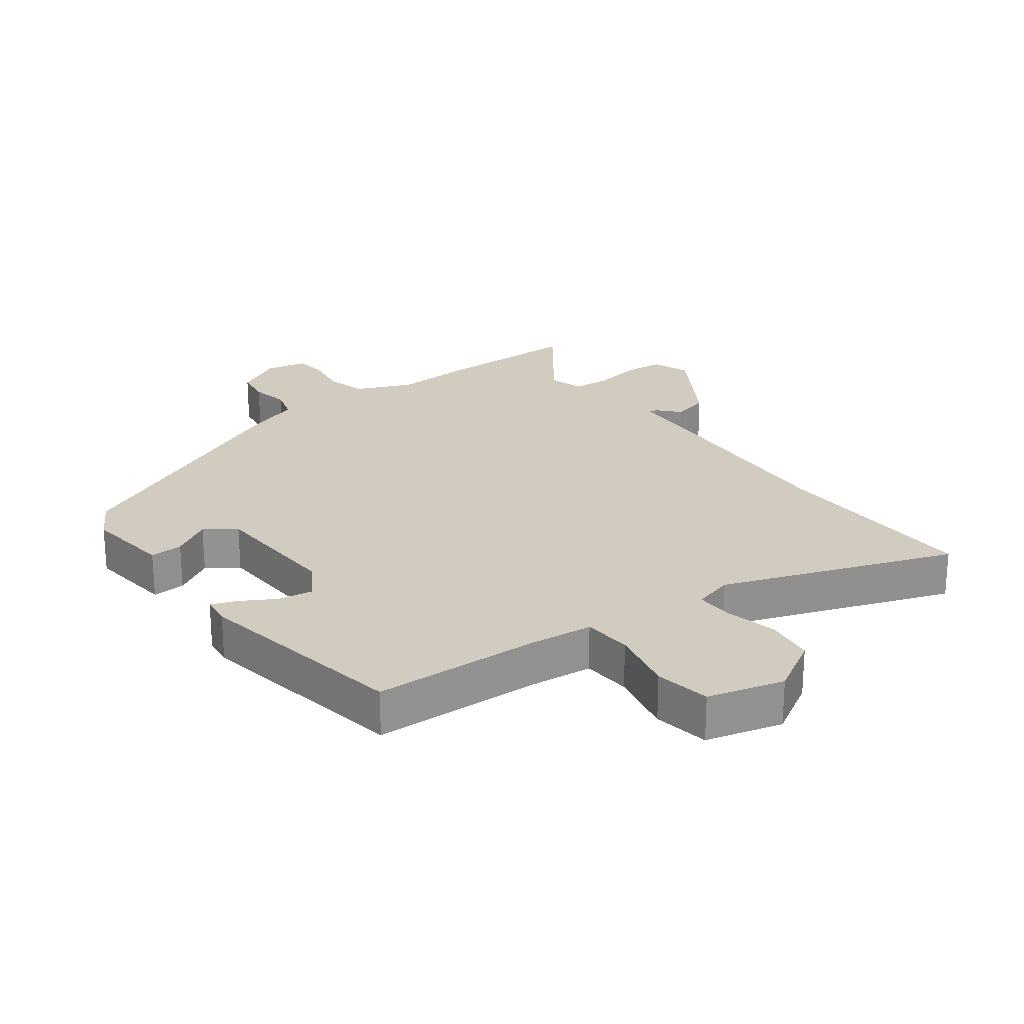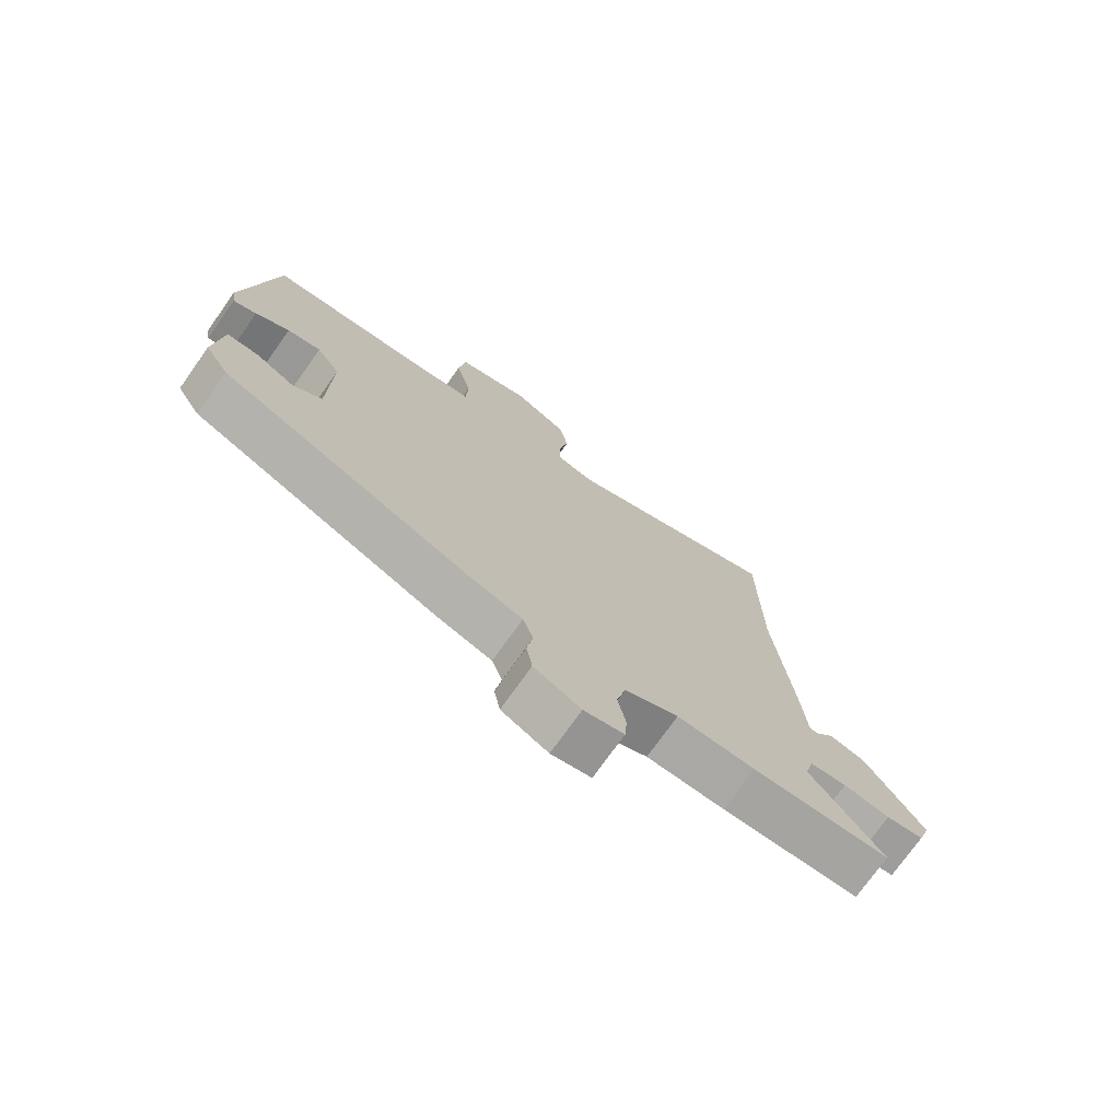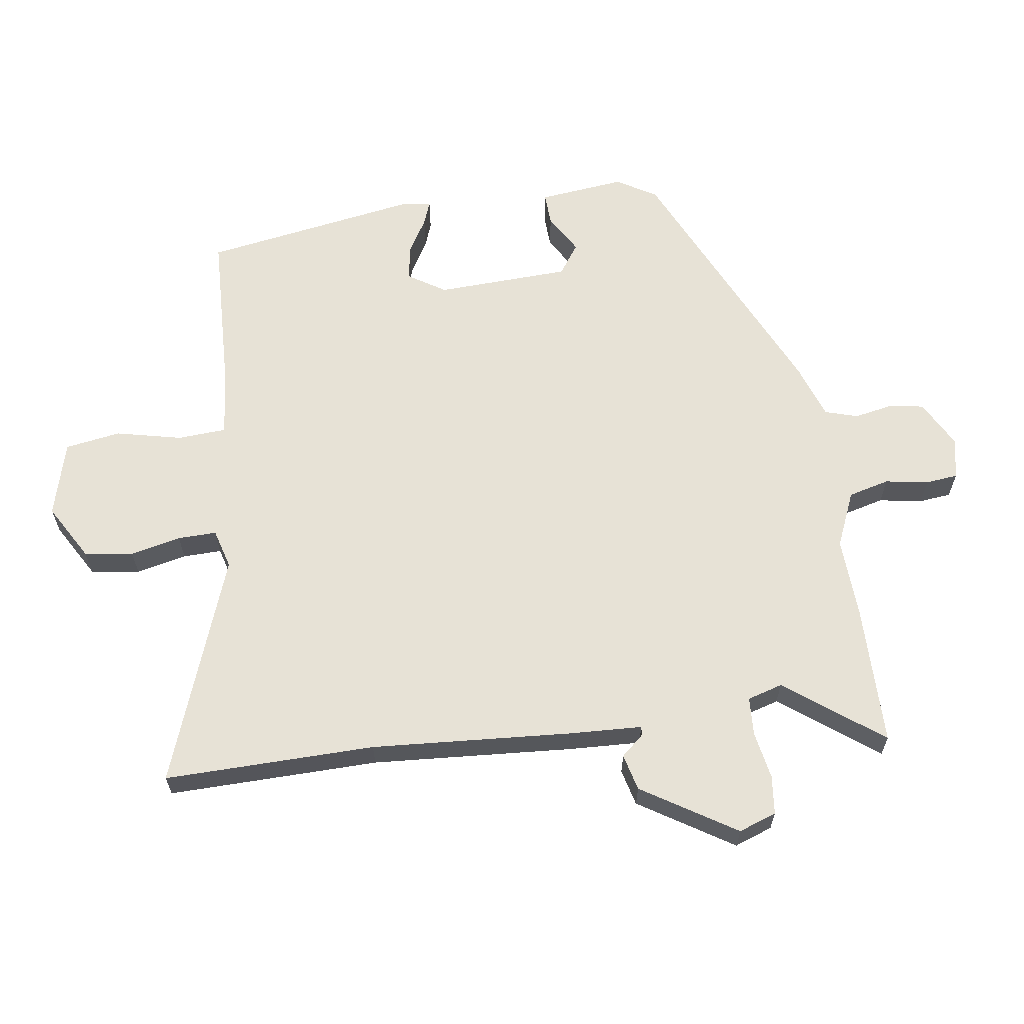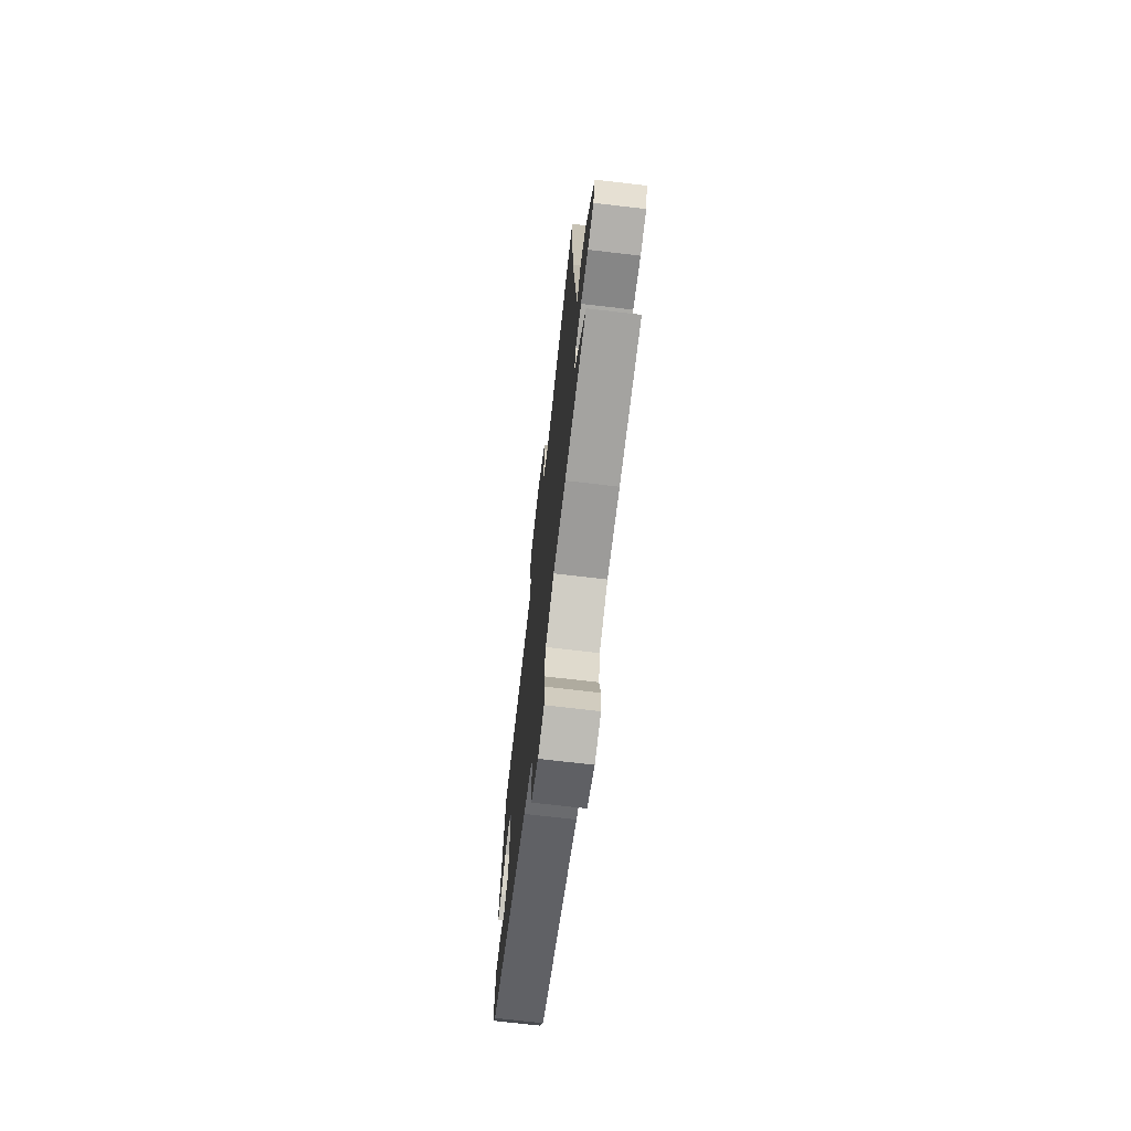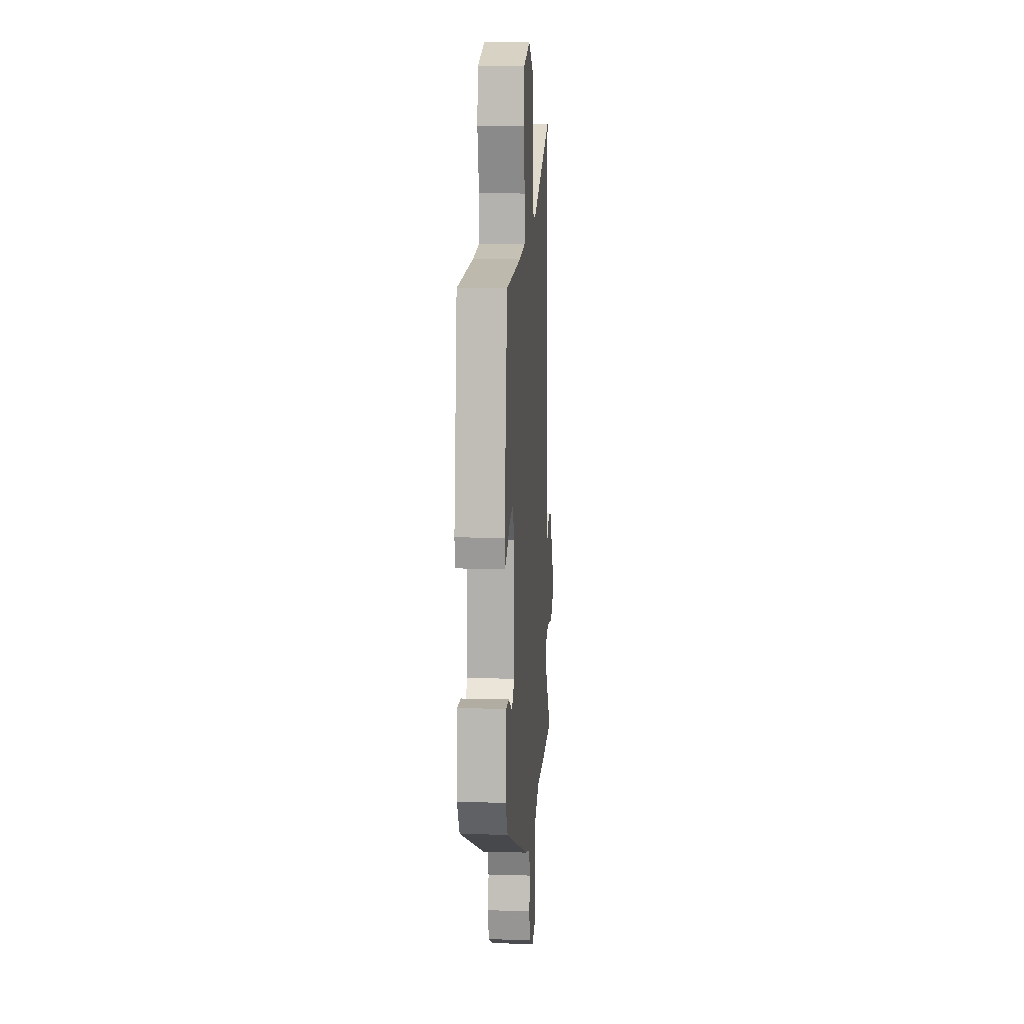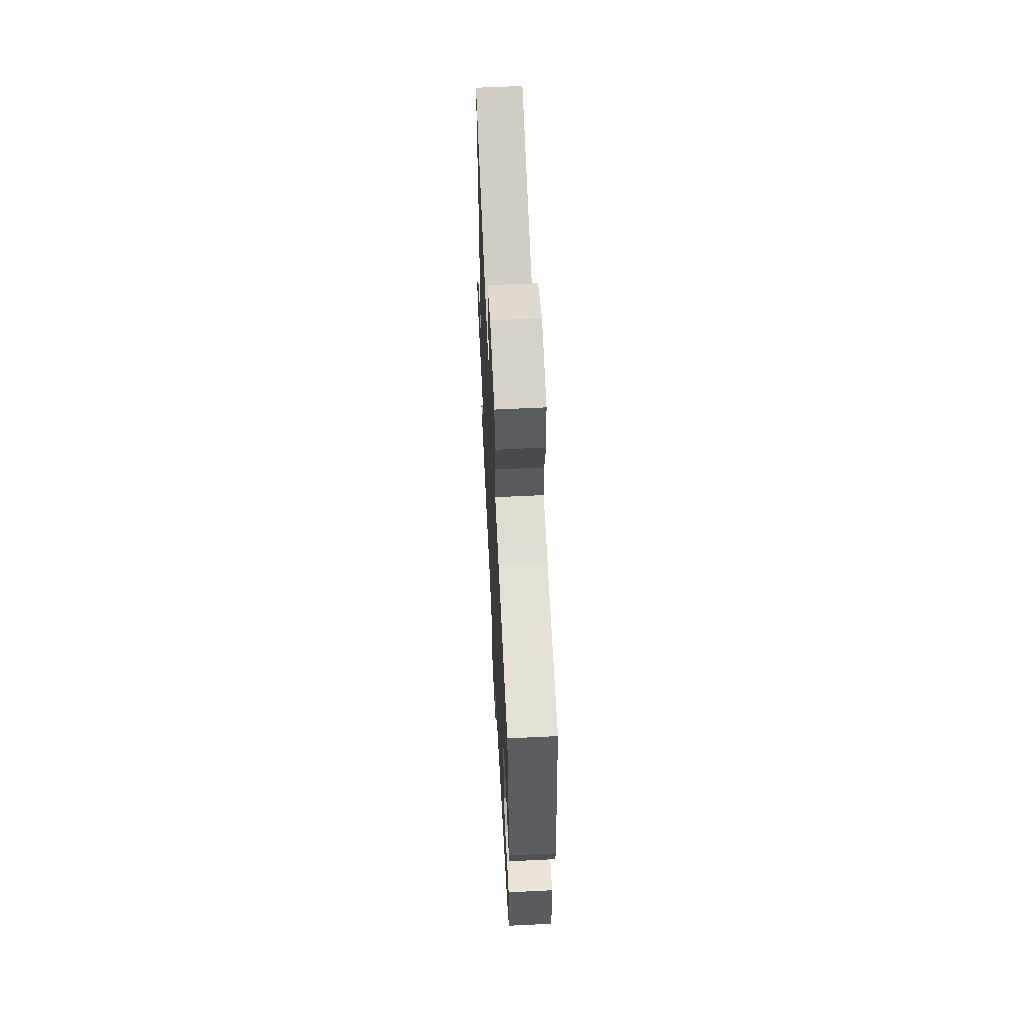
<metadata>
{"format":"obj","ext":"obj","renderer":"f3d","projection":"perspective","resolution":1024,"background":"white","views":[{"elev":24.0,"azim":-38.4,"up":"+Y"},{"elev":-74.4,"azim":-35.4,"up":"+Z"},{"elev":63.0,"azim":80.5,"up":"+Y"},{"elev":-71.1,"azim":83.3,"up":"+Z"},{"elev":11.6,"azim":-85.9,"up":"+Z"},{"elev":62.1,"azim":-92.8,"up":"+Z"}]}
</metadata>
<code>
v 0.499 0.07 0.652
v 0.501 0.07 0.32
v 0.53 0.07 0.006
v 0.538 0.07 -0.11
v 0.552 0.07 -0.108
v 0.582 0.07 -0.072
v 0.64 0.07 -0.085
v 0.736 0.07 -0.23
v 0.716 0.07 -0.29
v 0.655 0.07 -0.298
v 0.579 0.07 -0.286
v 0.519 0.07 -0.291
v 0.504 0.07 -0.347
v 0.622 0.07 -0.496
v 0.398 0.07 -0.503
v 0.271 0.07 -0.5
v 0.184 0.07 -0.54
v 0.169 0.07 -0.605
v 0.182 0.07 -0.673
v 0.178 0.07 -0.724
v 0.113 0.07 -0.739
v 0.037 0.07 -0.701
v 0.027 0.07 -0.645
v 0.037 0.07 -0.585
v 0.02 0.07 -0.534
v -0.068 0.07 -0.506
v -0.473 0.07 -0.332
v -0.512 0.07 -0.27
v -0.5 0.07 -0.134
v -0.448 0.07 -0.135
v -0.385 0.07 -0.17
v -0.338 0.07 -0.135
v -0.334 0.07 0.076
v -0.373 0.07 0.134
v -0.428 0.07 0.124
v -0.483 0.07 0.09
v -0.521 0.07 0.075
v -0.528 0.07 0.121
v -0.479 0.07 0.463
v -0.217 0.07 0.479
v -0.116 0.07 0.492
v -0.113 0.07 0.569
v -0.139 0.07 0.672
v -0.127 0.07 0.76
v -0.008 0.07 0.795
v 0.081 0.07 0.746
v 0.094 0.07 0.669
v 0.078 0.07 0.589
v 0.078 0.07 0.528
v 0.141 0.07 0.512
v 0.499 0 0.652
v 0.501 0 0.32
v 0.53 0 0.006
v 0.538 0 -0.11
v 0.552 0 -0.108
v 0.582 0 -0.072
v 0.64 0 -0.085
v 0.736 0 -0.23
v 0.716 0 -0.29
v 0.655 0 -0.298
v 0.579 0 -0.286
v 0.519 0 -0.291
v 0.504 0 -0.347
v 0.622 0 -0.496
v 0.398 0 -0.503
v 0.271 0 -0.5
v 0.184 0 -0.54
v 0.169 0 -0.605
v 0.182 0 -0.673
v 0.178 0 -0.724
v 0.113 0 -0.739
v 0.037 0 -0.701
v 0.027 0 -0.645
v 0.037 0 -0.585
v 0.02 0 -0.534
v -0.068 0 -0.506
v -0.473 0 -0.332
v -0.512 0 -0.27
v -0.5 0 -0.134
v -0.448 0 -0.135
v -0.385 0 -0.17
v -0.338 0 -0.135
v -0.334 0 0.076
v -0.373 0 0.134
v -0.428 0 0.124
v -0.483 0 0.09
v -0.521 0 0.075
v -0.528 0 0.121
v -0.479 0 0.463
v -0.217 0 0.479
v -0.116 0 0.492
v -0.113 0 0.569
v -0.139 0 0.672
v -0.127 0 0.76
v -0.008 0 0.795
v 0.081 0 0.746
v 0.094 0 0.669
v 0.078 0 0.589
v 0.078 0 0.528
v 0.141 0 0.512
f 45 46 47 48
f 45 48 49
f 42 43 44 45
f 41 42 45 49
f 37 38 39 40
f 35 36 37 40
f 34 35 40 41
f 33 34 41 49
f 28 29 30 31
f 28 31 32
f 25 26 27 28
f 25 28 32
f 21 22 23 24
f 21 24 25
f 18 19 20 21
f 17 18 21 25
f 16 17 25 32
f 13 14 15 16
f 12 13 16 32
f 8 9 10 11
f 5 6 7 8
f 4 5 8 11
f 2 3 4
f 50 1 2
f 50 2 4
f 32 33 49 50
f 12 32 50
f 4 11 12 50
f 98 97 96 95
f 99 98 95
f 95 94 93 92
f 99 95 92 91
f 90 89 88 87
f 90 87 86 85
f 91 90 85 84
f 99 91 84 83
f 81 80 79 78
f 82 81 78
f 78 77 76 75
f 82 78 75
f 74 73 72 71
f 75 74 71
f 71 70 69 68
f 75 71 68 67
f 82 75 67 66
f 66 65 64 63
f 82 66 63 62
f 61 60 59 58
f 58 57 56 55
f 61 58 55 54
f 54 53 52
f 52 51 100
f 54 52 100
f 100 99 83 82
f 100 82 62
f 100 62 61 54
f 1 51 52 2
f 2 52 53 3
f 3 53 54 4
f 4 54 55 5
f 5 55 56 6
f 6 56 57 7
f 7 57 58 8
f 8 58 59 9
f 9 59 60 10
f 10 60 61 11
f 11 61 62 12
f 12 62 63 13
f 13 63 64 14
f 14 64 65 15
f 15 65 66 16
f 16 66 67 17
f 17 67 68 18
f 18 68 69 19
f 19 69 70 20
f 20 70 71 21
f 21 71 72 22
f 22 72 73 23
f 23 73 74 24
f 24 74 75 25
f 25 75 76 26
f 26 76 77 27
f 27 77 78 28
f 28 78 79 29
f 29 79 80 30
f 30 80 81 31
f 31 81 82 32
f 32 82 83 33
f 33 83 84 34
f 34 84 85 35
f 35 85 86 36
f 36 86 87 37
f 37 87 88 38
f 38 88 89 39
f 39 89 90 40
f 40 90 91 41
f 41 91 92 42
f 42 92 93 43
f 43 93 94 44
f 44 94 95 45
f 45 95 96 46
f 46 96 97 47
f 47 97 98 48
f 48 98 99 49
f 49 99 100 50
f 50 100 51 1

</code>
